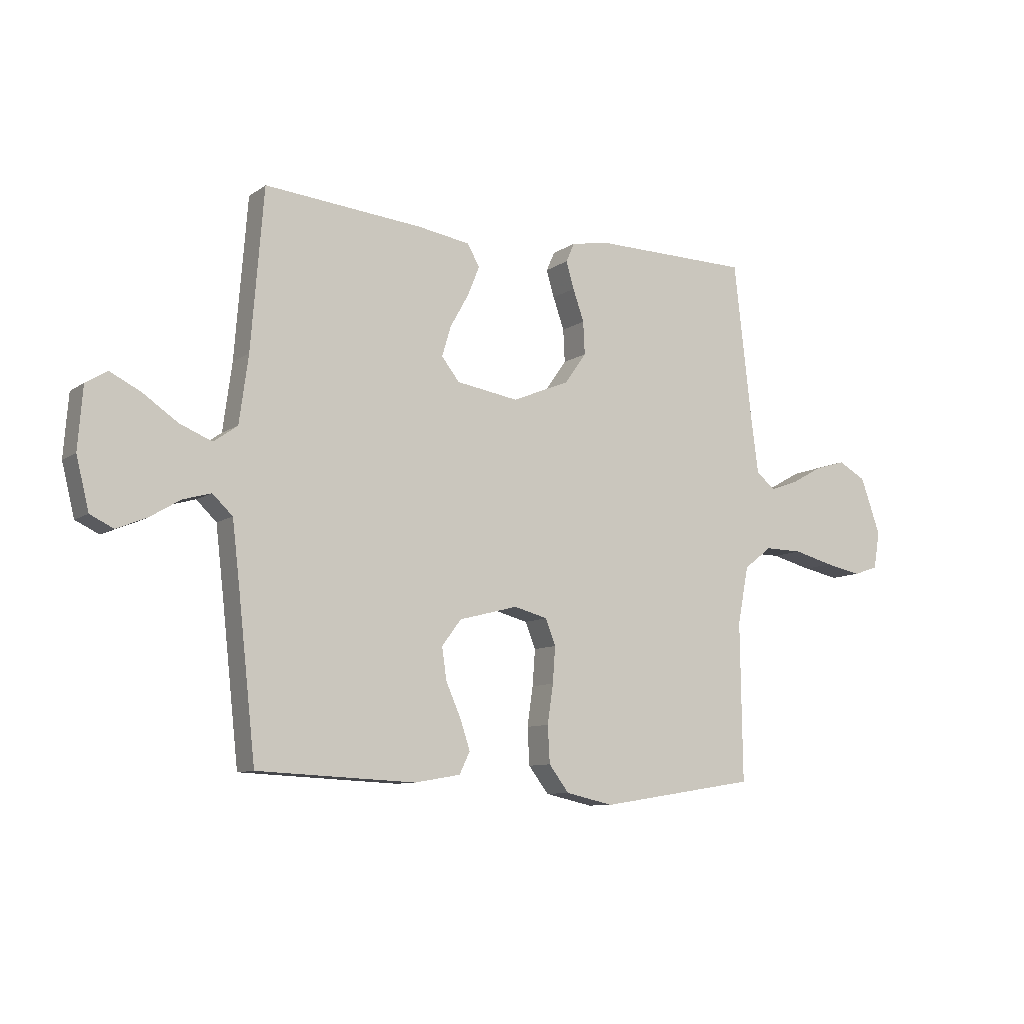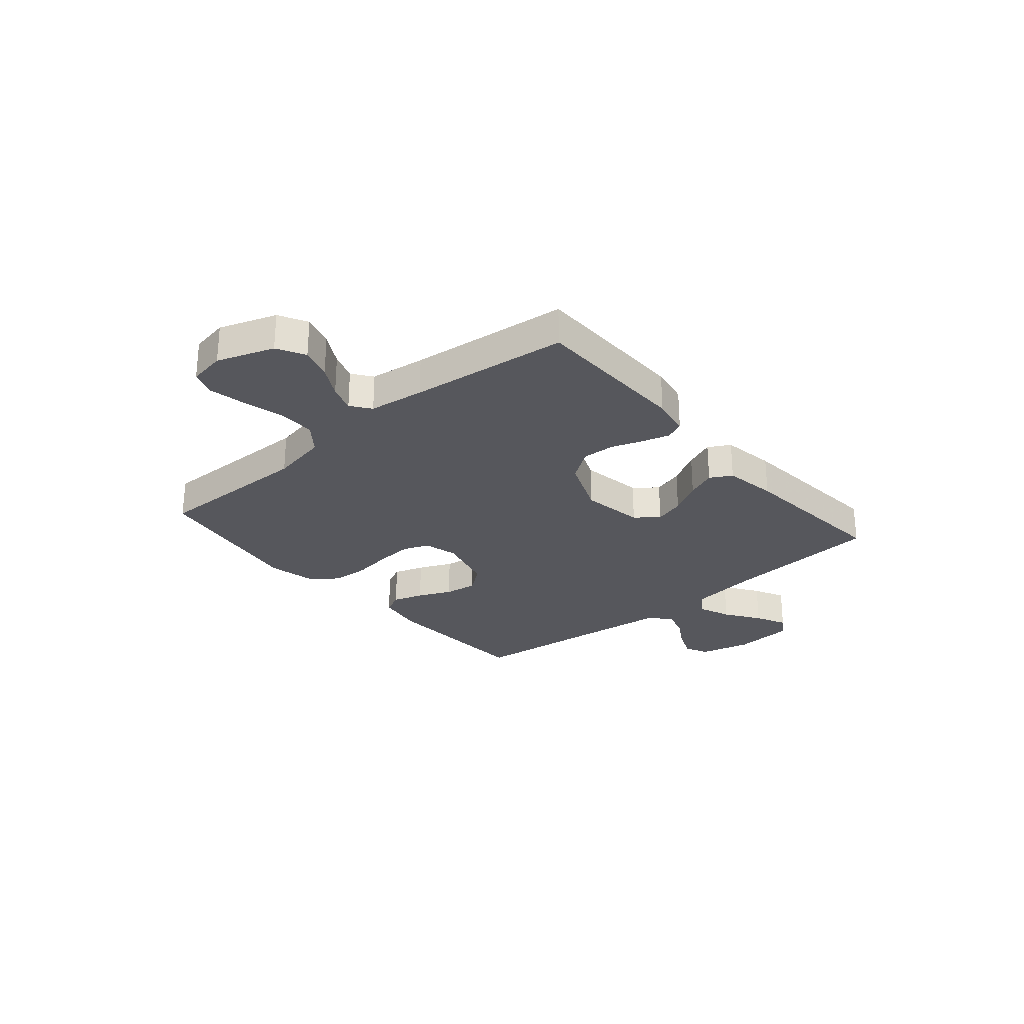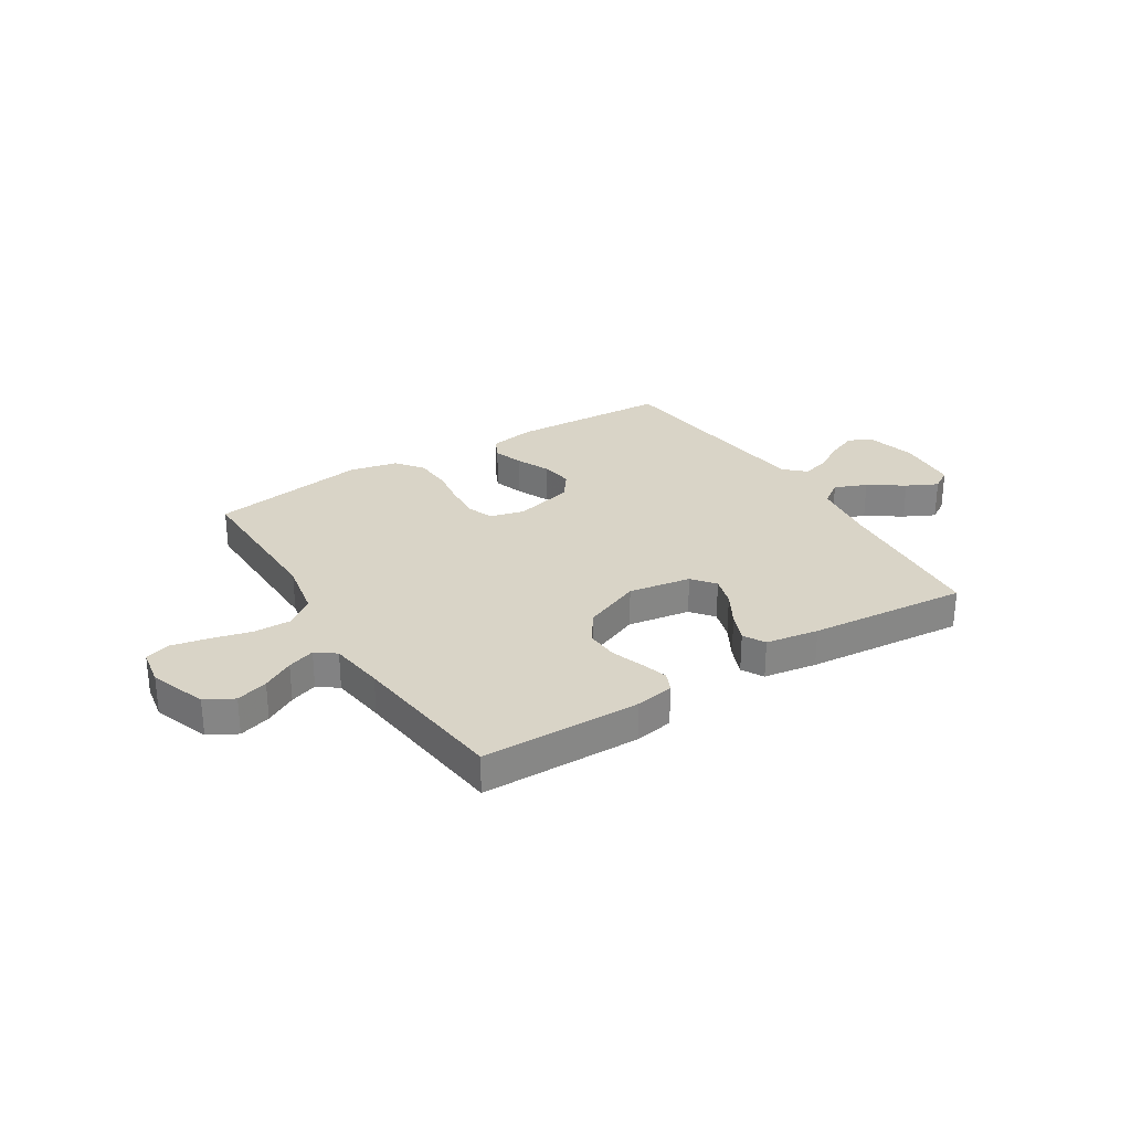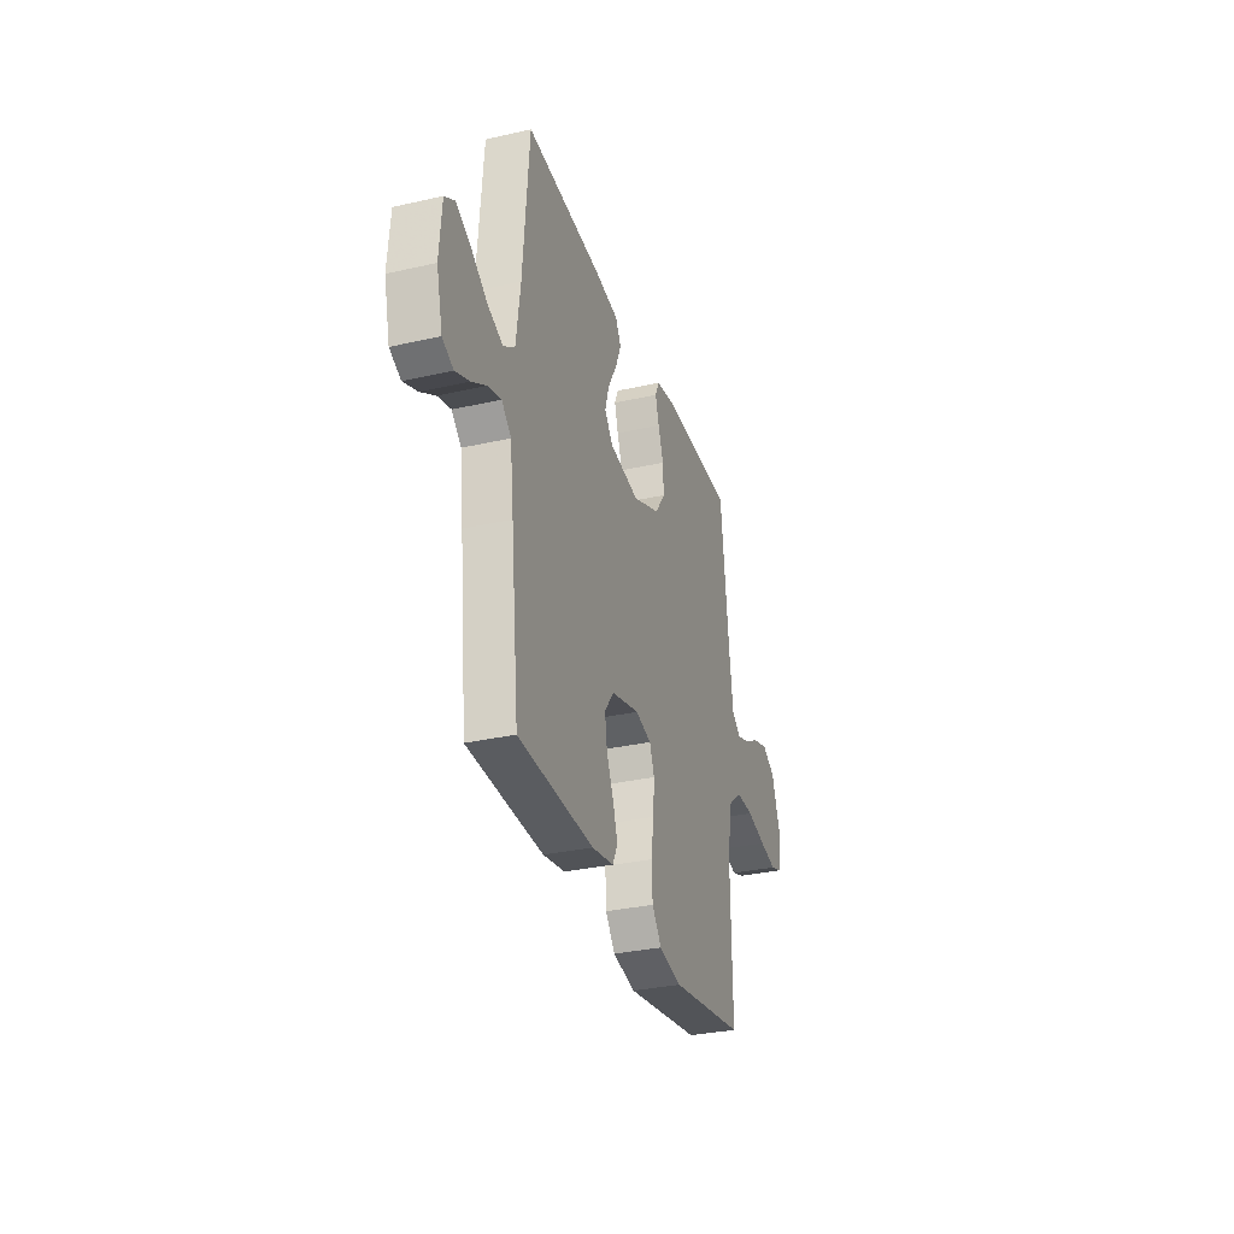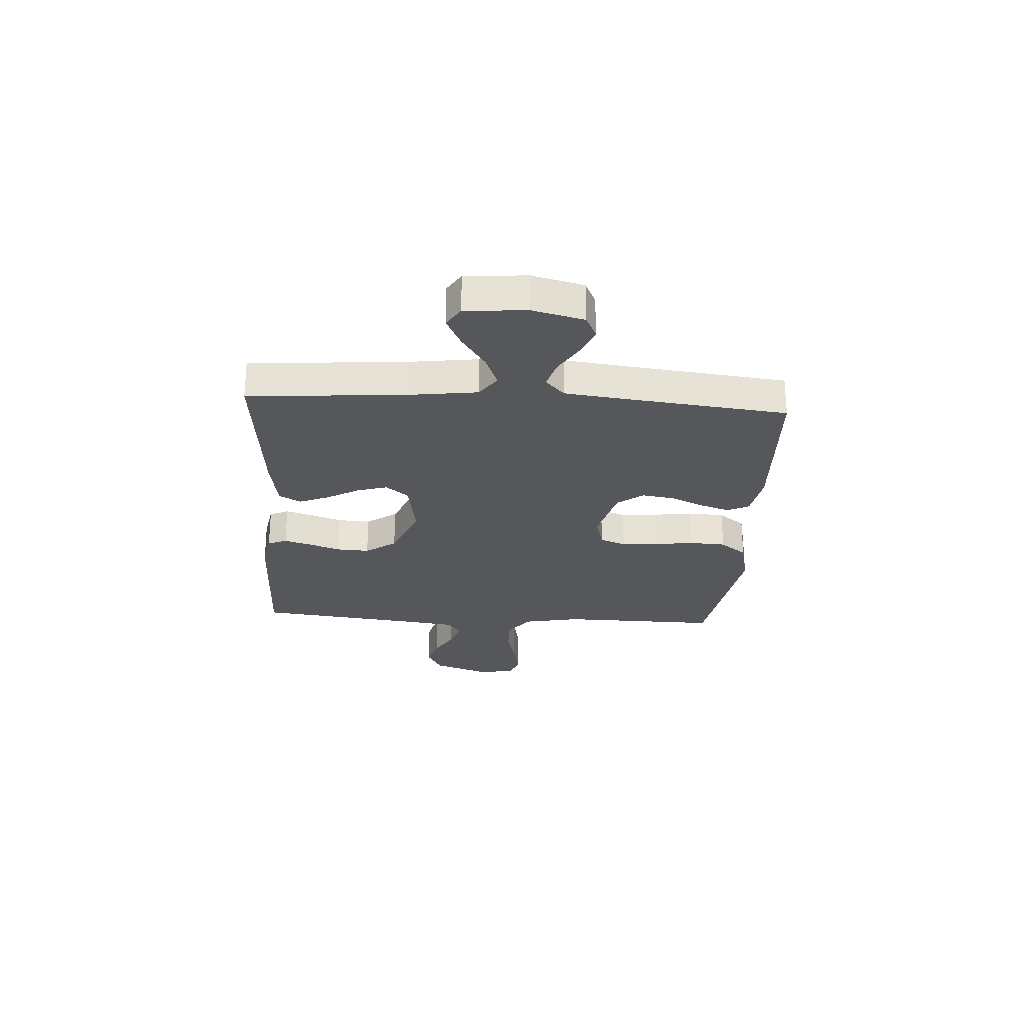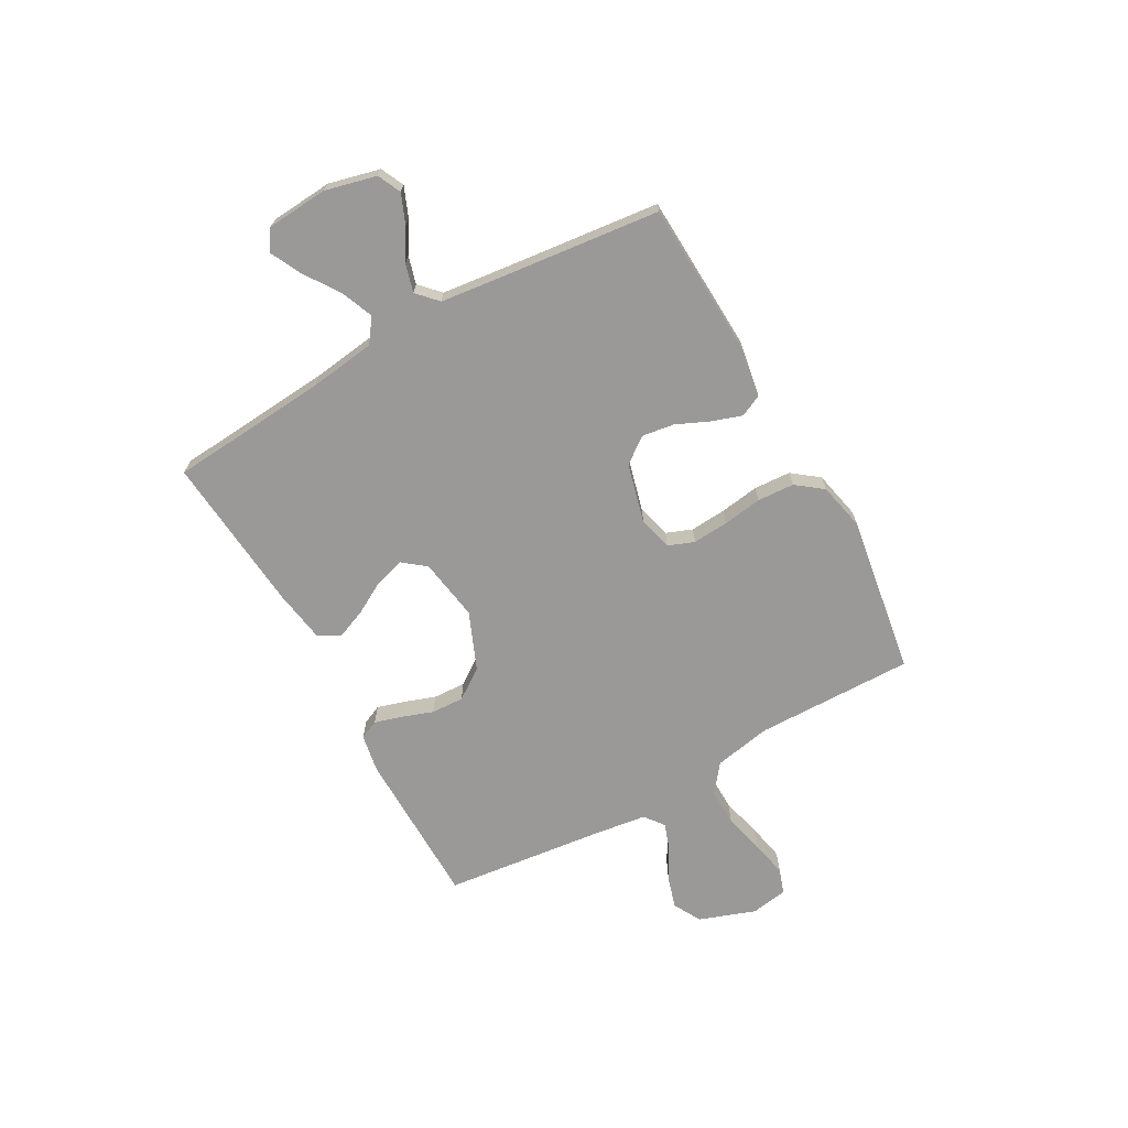
<metadata>
{"format":"obj","ext":"obj","renderer":"f3d","projection":"perspective","resolution":1024,"background":"white","views":[{"elev":-9.3,"azim":149.3,"up":"+Z"},{"elev":-27.5,"azim":-49.6,"up":"+Y"},{"elev":28.5,"azim":-32.1,"up":"+Y"},{"elev":-31.6,"azim":107.9,"up":"+Z"},{"elev":-26.4,"azim":86.4,"up":"+Y"},{"elev":-69.1,"azim":119.1,"up":"+Y"}]}
</metadata>
<code>
v 0.5 0.07 -0.5
v 0.2 0.07 -0.514
v 0.113 0.07 -0.499
v 0.093 0.07 -0.458
v 0.112 0.07 -0.401
v 0.14 0.07 -0.338
v 0.149 0.07 -0.277
v 0.112 0.07 -0.228
v 0 0.07 -0.199
v -0.064 0.07 -0.216
v -0.083 0.07 -0.265
v -0.078 0.07 -0.333
v -0.067 0.07 -0.407
v -0.071 0.07 -0.477
v -0.109 0.07 -0.527
v -0.2 0.07 -0.547
v -0.5 0.07 -0.5
v -0.496 0.07 -0.2
v -0.517 0.07 -0.092
v -0.57 0.07 -0.051
v -0.642 0.07 -0.052
v -0.719 0.07 -0.072
v -0.788 0.07 -0.086
v -0.835 0.07 -0.07
v -0.847 0.07 0
v -0.809 0.07 0.107
v -0.756 0.07 0.136
v -0.696 0.07 0.118
v -0.637 0.07 0.085
v -0.585 0.07 0.067
v -0.548 0.07 0.095
v -0.534 0.07 0.2
v -0.5 0.07 0.5
v -0.2 0.07 0.504
v -0.127 0.07 0.491
v -0.111 0.07 0.455
v -0.126 0.07 0.404
v -0.147 0.07 0.344
v -0.15 0.07 0.282
v -0.109 0.07 0.224
v 0 0.07 0.179
v 0.118 0.07 0.198
v 0.152 0.07 0.241
v 0.135 0.07 0.298
v 0.1 0.07 0.36
v 0.077 0.07 0.416
v 0.1 0.07 0.457
v 0.2 0.07 0.473
v 0.5 0.07 0.5
v 0.524 0.07 0.2
v 0.541 0.07 0.074
v 0.586 0.07 0.042
v 0.647 0.07 0.067
v 0.713 0.07 0.112
v 0.771 0.07 0.141
v 0.811 0.07 0.116
v 0.82 0.07 0
v 0.796 0.07 -0.097
v 0.752 0.07 -0.118
v 0.696 0.07 -0.095
v 0.638 0.07 -0.06
v 0.585 0.07 -0.045
v 0.547 0.07 -0.081
v 0.533 0.07 -0.2
v 0.5 0 -0.5
v 0.2 0 -0.514
v 0.113 0 -0.499
v 0.093 0 -0.458
v 0.112 0 -0.401
v 0.14 0 -0.338
v 0.149 0 -0.277
v 0.112 0 -0.228
v 0 0 -0.199
v -0.064 0 -0.216
v -0.083 0 -0.265
v -0.078 0 -0.333
v -0.067 0 -0.407
v -0.071 0 -0.477
v -0.109 0 -0.527
v -0.2 0 -0.547
v -0.5 0 -0.5
v -0.496 0 -0.2
v -0.517 0 -0.092
v -0.57 0 -0.051
v -0.642 0 -0.052
v -0.719 0 -0.072
v -0.788 0 -0.086
v -0.835 0 -0.07
v -0.847 0 0
v -0.809 0 0.107
v -0.756 0 0.136
v -0.696 0 0.118
v -0.637 0 0.085
v -0.585 0 0.067
v -0.548 0 0.095
v -0.534 0 0.2
v -0.5 0 0.5
v -0.2 0 0.504
v -0.127 0 0.491
v -0.111 0 0.455
v -0.126 0 0.404
v -0.147 0 0.344
v -0.15 0 0.282
v -0.109 0 0.224
v 0 0 0.179
v 0.118 0 0.198
v 0.152 0 0.241
v 0.135 0 0.298
v 0.1 0 0.36
v 0.077 0 0.416
v 0.1 0 0.457
v 0.2 0 0.473
v 0.5 0 0.5
v 0.524 0 0.2
v 0.541 0 0.074
v 0.586 0 0.042
v 0.647 0 0.067
v 0.713 0 0.112
v 0.771 0 0.141
v 0.811 0 0.116
v 0.82 0 0
v 0.796 0 -0.097
v 0.752 0 -0.118
v 0.696 0 -0.095
v 0.638 0 -0.06
v 0.585 0 -0.045
v 0.547 0 -0.081
v 0.533 0 -0.2
f 59 60 61
f 58 59 61
f 57 58 61
f 56 57 61
f 55 56 61
f 54 55 61
f 53 54 61
f 52 53 61 62
f 51 52 62 63
f 48 49 50
f 47 48 50
f 46 47 50
f 45 46 50
f 44 45 50
f 51 63 64
f 50 51 64
f 44 50 64
f 43 44 64
f 36 37 38
f 35 36 38
f 34 35 38
f 33 34 38
f 32 33 38
f 31 32 38 39
f 30 31 39 40
f 27 28 29
f 26 27 29
f 25 26 29
f 24 25 29
f 23 24 29
f 22 23 29
f 21 22 29
f 20 21 29 30
f 30 40 41
f 20 30 41
f 19 20 41
f 16 17 18
f 15 16 18
f 14 15 18
f 13 14 18
f 12 13 18
f 11 12 18 19
f 4 5 6
f 3 4 6
f 2 3 6
f 1 2 6
f 64 1 6
f 64 6 7
f 64 7 8
f 43 64 8
f 42 43 8
f 41 42 8 9
f 10 11 19 41
f 9 10 41
f 125 124 123
f 125 123 122
f 125 122 121
f 125 121 120
f 125 120 119
f 125 119 118
f 125 118 117
f 126 125 117 116
f 127 126 116 115
f 114 113 112
f 114 112 111
f 114 111 110
f 114 110 109
f 114 109 108
f 128 127 115
f 128 115 114
f 128 114 108
f 128 108 107
f 102 101 100
f 102 100 99
f 102 99 98
f 102 98 97
f 102 97 96
f 103 102 96 95
f 104 103 95 94
f 93 92 91
f 93 91 90
f 93 90 89
f 93 89 88
f 93 88 87
f 93 87 86
f 93 86 85
f 94 93 85 84
f 105 104 94
f 105 94 84
f 105 84 83
f 82 81 80
f 82 80 79
f 82 79 78
f 82 78 77
f 82 77 76
f 83 82 76 75
f 70 69 68
f 70 68 67
f 70 67 66
f 70 66 65
f 70 65 128
f 71 70 128
f 72 71 128
f 72 128 107
f 72 107 106
f 73 72 106 105
f 105 83 75 74
f 105 74 73
f 1 65 66 2
f 2 66 67 3
f 3 67 68 4
f 4 68 69 5
f 5 69 70 6
f 6 70 71 7
f 7 71 72 8
f 8 72 73 9
f 9 73 74 10
f 10 74 75 11
f 11 75 76 12
f 12 76 77 13
f 13 77 78 14
f 14 78 79 15
f 15 79 80 16
f 16 80 81 17
f 17 81 82 18
f 18 82 83 19
f 19 83 84 20
f 20 84 85 21
f 21 85 86 22
f 22 86 87 23
f 23 87 88 24
f 24 88 89 25
f 25 89 90 26
f 26 90 91 27
f 27 91 92 28
f 28 92 93 29
f 29 93 94 30
f 30 94 95 31
f 31 95 96 32
f 32 96 97 33
f 33 97 98 34
f 34 98 99 35
f 35 99 100 36
f 36 100 101 37
f 37 101 102 38
f 38 102 103 39
f 39 103 104 40
f 40 104 105 41
f 41 105 106 42
f 42 106 107 43
f 43 107 108 44
f 44 108 109 45
f 45 109 110 46
f 46 110 111 47
f 47 111 112 48
f 48 112 113 49
f 49 113 114 50
f 50 114 115 51
f 51 115 116 52
f 52 116 117 53
f 53 117 118 54
f 54 118 119 55
f 55 119 120 56
f 56 120 121 57
f 57 121 122 58
f 58 122 123 59
f 59 123 124 60
f 60 124 125 61
f 61 125 126 62
f 62 126 127 63
f 63 127 128 64
f 64 128 65 1

</code>
